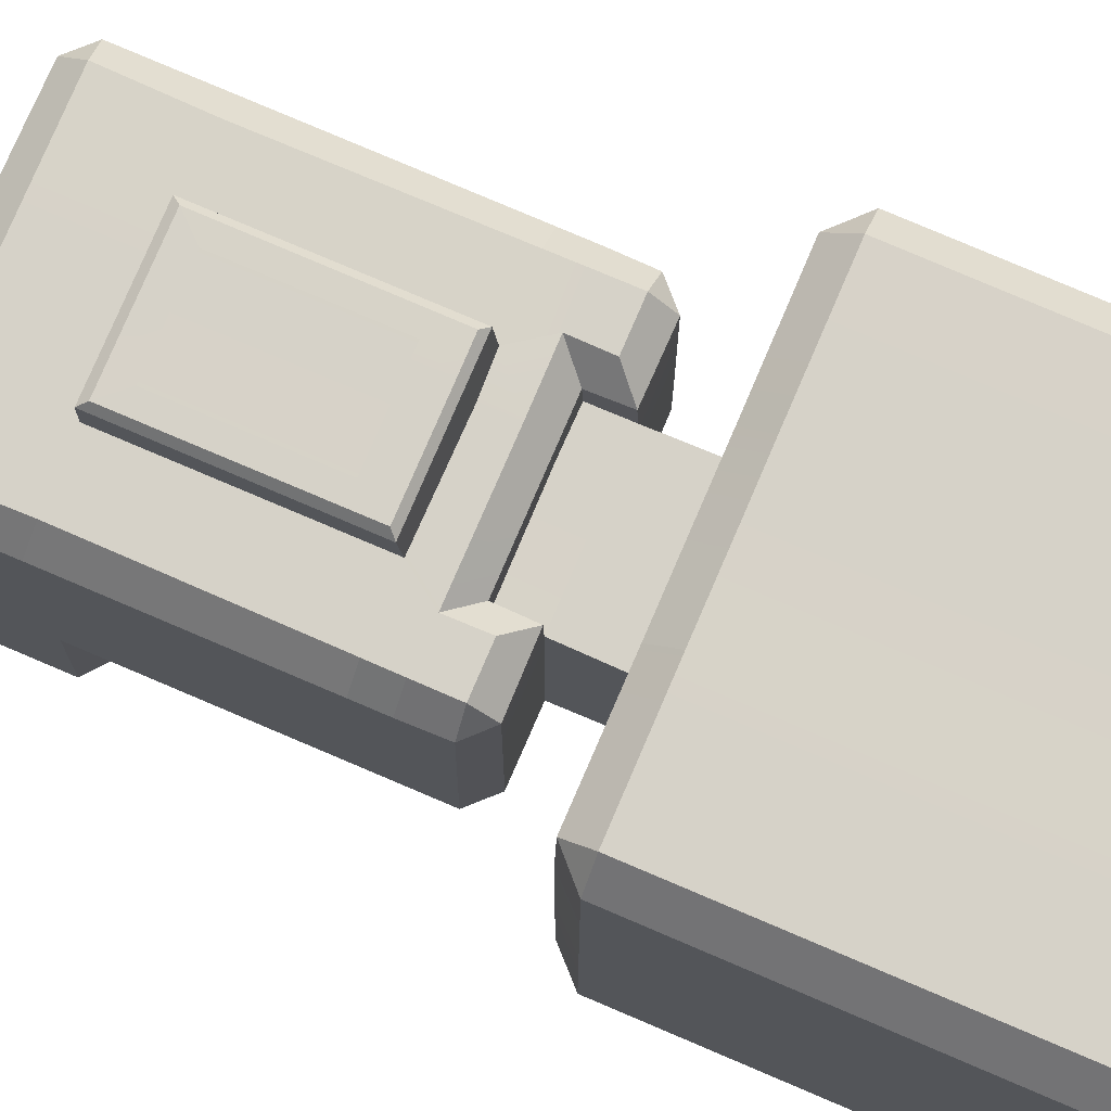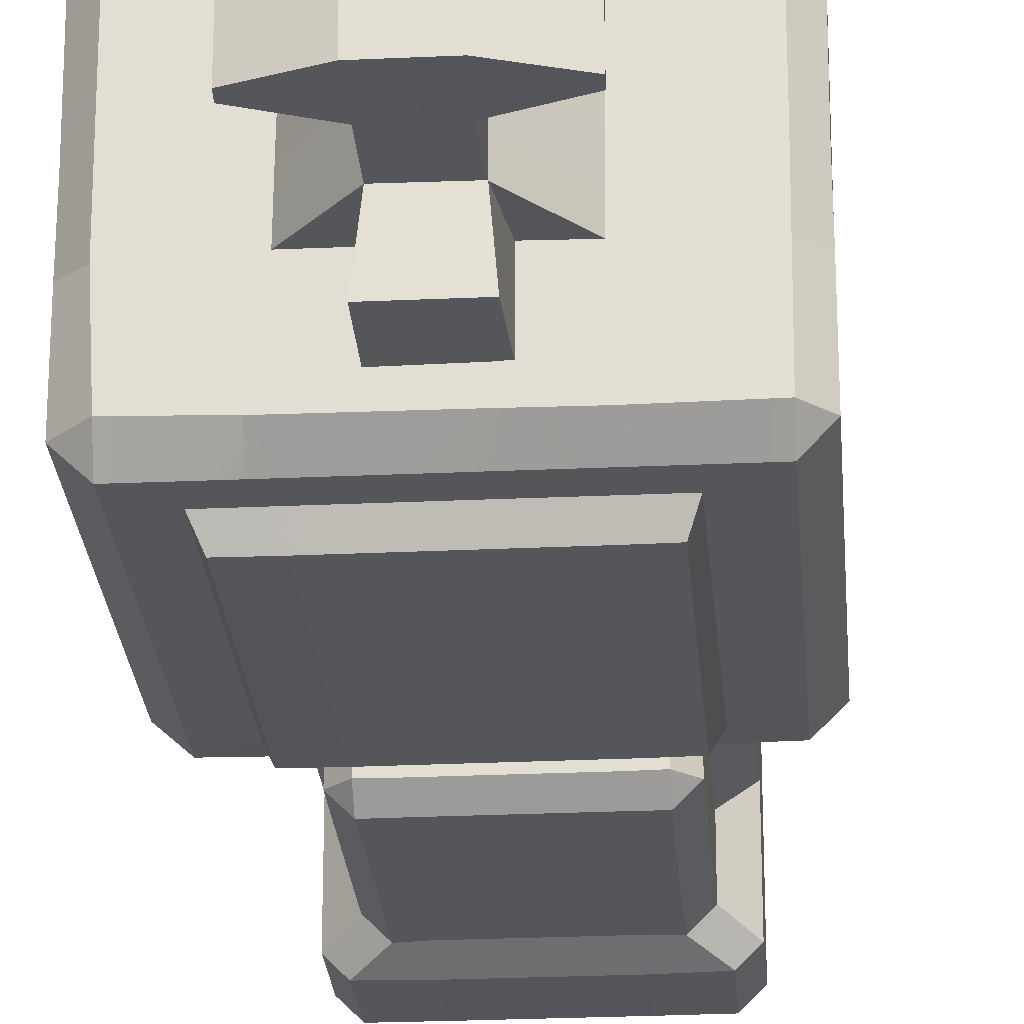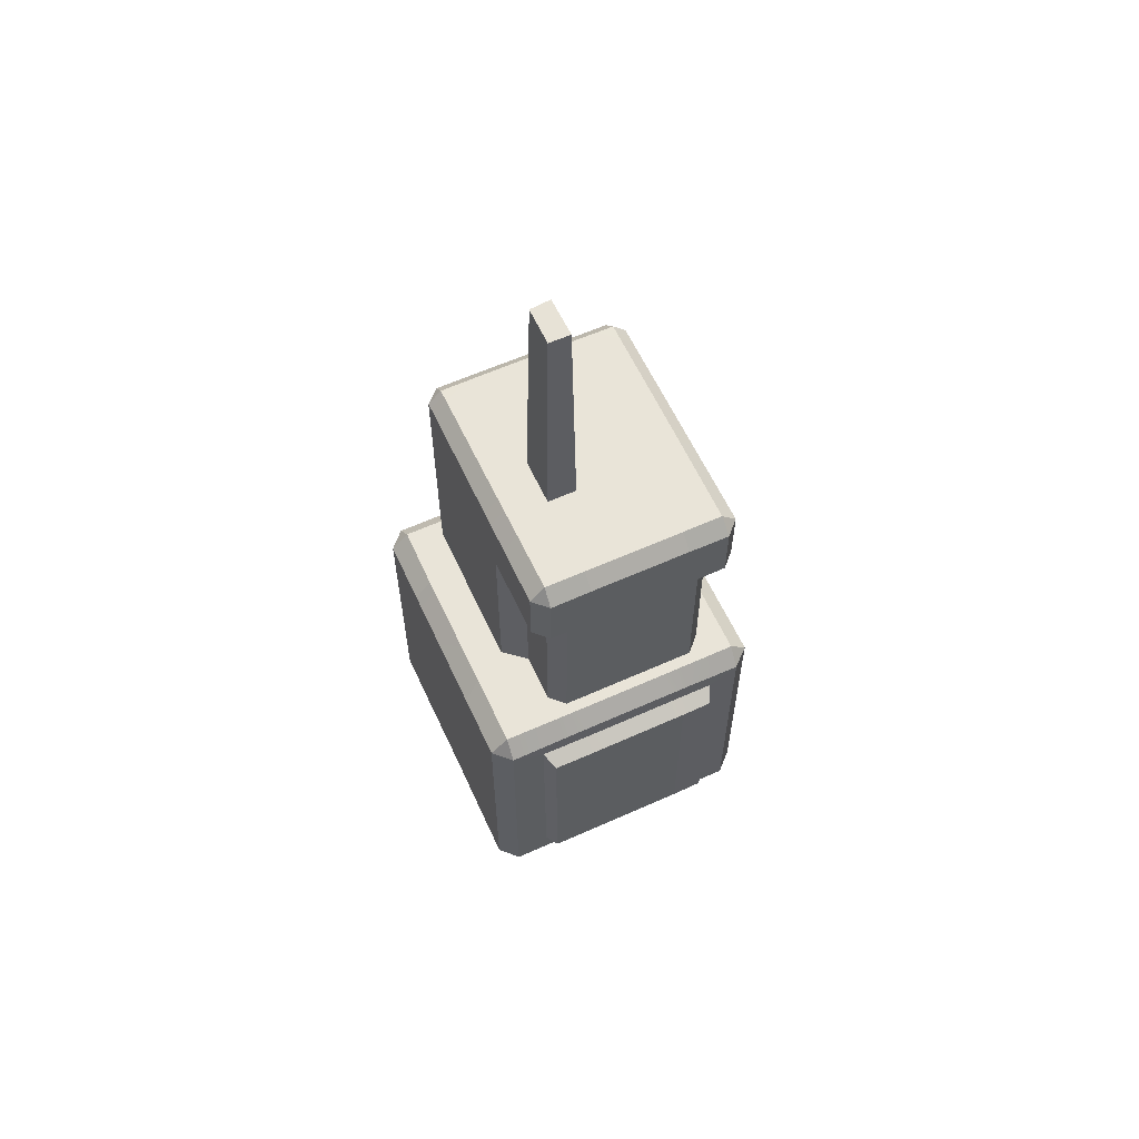
<metadata>
{"format":"obj","ext":"obj","renderer":"f3d","projection":"perspective","resolution":1024,"background":"white","views":[{"elev":77.5,"azim":-66.8,"up":"+Z"},{"elev":-25.1,"azim":4.4,"up":"+Z"},{"elev":60.3,"azim":155.3,"up":"+Y"}]}
</metadata>
<code>
g default
v 1.5 14.83 -1.506
v 1.522 14.82 2.465
v 1.75 13.59 -1.507
v 1.75 14.58 -1.512
v 1.75 14.59 2.465
v 1.75 13.59 2.465
v 1.742 10.48 2.465
v 1.747 10.5 -0.1378
v 1.75 13.59 -0.1356
v 1.509 14.83 -0.149
v 1.75 14.58 -0.1384
v 1.492 13.57 2.711
v 1.514 14.56 2.71
v 0.7887 13.58 2.729
v 1.03 10.9 2.711
v 1.51 10.92 2.711
v 0.831 14.83 -1.507
v 0.831 14.83 -0.1472
v 0.831 14.83 2.465
v 0.831 14.56 2.711
v 0.7848 13.58 3.106
v 0.7869 11.3 3.106
v 0.7821 11.25 2.712
v 1.507 11.25 2.711
v 0.721 13.5 3.174
v 0.7175 11.37 3.175
v 0.5075 11.69 3.178
v 0.5066 13.26 3.174
v 1.026 10.49 2.711
v 1.512 10.49 2.711
v 1.507 10.25 2.465
v 0.7937 10.26 2.479
v 1.75 11.25 2.466
v 1.748 11.25 -0.1373
v 1.748 10.92 -0.1375
v 1.75 10.92 2.465
v 0.7835 10.65 2.473
v 1.509 10.25 -0.116
v 1.4 13.24 -1.308
v 1.4 13.24 -0.5133
v 1.4 10.61 -0.501
v 1.4 10.61 -1.305
v 1.4 11.25 -1.312
v 1.4 11.25 -0.5041
v 1.4 10.92 -0.5025
v 1.4 10.92 -1.312
v 1.165 10.36 -0.4877
v 1.165 10.37 -1.316
v 0.831 14.59 -1.749
v 1.511 14.58 -1.75
v 1.521 13.58 -1.739
v 0.831 13.59 -1.75
v 0.831 13.23 -1.548
v 1.156 13.25 -1.552
v 1.154 11.25 -1.548
v 1.162 10.92 -1.548
v 1.164 10.6 -1.545
v 0.831 10.37 -1.32
v 0.831 10.6 -1.545
v 0.7959 10.25 -0.13
v 0.6361 10.36 -0.489
v 0.7887 10.65 2.134
v 0.7939 10.25 2.124
v 0.831 14.83 2.11
v 1.52 14.82 2.11
v 1.75 14.59 2.112
v 1.75 13.59 2.112
v 1.75 11.25 2.112
v 1.75 10.92 2.112
v 1.744 10.48 2.112
v 1.508 10.25 2.115
v 0.8042 9.579 2.126
v 0.7899 9.579 -0.1371
v 0.8312 11.25 -1.548
v 0.831 10.92 -1.548
v 2.181 9.579 -0.02877
v 2.19 9.579 2.152
v 0.8204 9.572 -1.294
v 2.177 9.575 -1.291
v 2.175 9.568 3.266
v 0.8023 9.564 3.266
v 2.194 4.752 3.559
v 2.201 9.272 3.556
v 0.7907 9.272 3.559
v 0.7925 4.751 3.559
v 2.482 9.272 -1.28
v 2.482 9.272 3.266
v 2.482 4.747 3.266
v 2.479 4.735 -1.272
v 2.482 9.272 -0.153
v 2.478 4.738 -0.1403
v 2.482 4.744 2.158
v 2.482 9.272 2.134
v -1.5 14.83 -1.506
v -1.522 14.82 2.465
v -1.75 13.59 -1.507
v -1.75 14.58 -1.512
v -1.75 14.59 2.465
v -1.75 13.59 2.465
v -1.742 10.48 2.465
v -1.747 10.5 -0.1378
v -1.75 13.59 -0.1356
v -1.509 14.83 -0.149
v -1.75 14.58 -0.1384
v -1.492 13.57 2.711
v -1.514 14.56 2.71
v -0.7887 13.58 2.729
v -1.03 10.9 2.711
v -1.51 10.92 2.711
v -0.831 14.83 -1.507
v -0.831 14.83 -0.1472
v -0.831 14.83 2.465
v -0.831 14.56 2.711
v -0.7848 13.58 3.106
v -0.7869 11.3 3.106
v -0.7821 11.25 2.712
v -1.507 11.25 2.711
v -0.721 13.5 3.174
v -0.7175 11.37 3.175
v -0.5075 11.69 3.178
v -0.5066 13.26 3.174
v -1.026 10.49 2.711
v -1.512 10.49 2.711
v -1.507 10.25 2.465
v -0.7937 10.26 2.479
v -1.75 11.25 2.466
v -1.748 11.25 -0.1373
v -1.748 10.92 -0.1375
v -1.75 10.92 2.465
v -0.7835 10.65 2.473
v -1.509 10.25 -0.116
v -1.4 13.24 -1.308
v -1.4 13.24 -0.5133
v -1.4 10.61 -0.501
v -1.4 10.61 -1.305
v -1.4 11.25 -1.312
v -1.4 11.25 -0.5041
v -1.4 10.92 -0.5025
v -1.4 10.92 -1.312
v -1.165 10.36 -0.4877
v -1.165 10.37 -1.316
v -0.831 14.59 -1.749
v -1.511 14.58 -1.75
v -1.521 13.58 -1.739
v -0.831 13.59 -1.75
v -0.831 13.23 -1.548
v -1.156 13.25 -1.552
v -1.154 11.25 -1.548
v -1.162 10.92 -1.548
v -1.164 10.6 -1.545
v -0.831 10.37 -1.32
v -0.831 10.6 -1.545
v -0.7959 10.25 -0.13
v -0.6361 10.36 -0.489
v -0.7887 10.65 2.134
v -0.7939 10.25 2.124
v -0.831 14.83 2.11
v -1.52 14.82 2.11
v -1.75 14.59 2.112
v -1.75 13.59 2.112
v -1.75 11.25 2.112
v -1.75 10.92 2.112
v -1.744 10.48 2.112
v -1.508 10.25 2.115
v -0.8042 9.579 2.126
v -0.7899 9.579 -0.1371
v -0.8312 11.25 -1.548
v -0.831 10.92 -1.548
v -2.181 9.579 -0.02877
v -2.19 9.579 2.152
v -0.8204 9.572 -1.294
v -2.177 9.575 -1.291
v -2.175 9.568 3.266
v -0.8023 9.564 3.266
v -2.194 4.752 3.559
v -2.201 9.272 3.556
v -0.7907 9.272 3.559
v -0.7925 4.751 3.559
v -2.482 9.272 -1.28
v -2.482 9.272 3.266
v -2.482 4.747 3.266
v -2.479 4.735 -1.272
v -2.482 9.272 -0.153
v -2.478 4.738 -0.1403
v -2.482 4.744 2.158
v -2.482 9.272 2.134
v 0.7961 9.297 -1.569
v 2.192 9.272 -1.571
v -0.9007 9.298 -1.568
v -2.164 9.272 -1.566
v -1.645 8.998 -1.578
v -0.8805 8.998 -1.576
v 0.815 8.998 -1.579
v 1.622 9 -1.571
v 2.197 4.743 -1.571
v 1.605 5.146 -1.571
v -1.652 5.142 -1.571
v -2.167 4.736 -1.569
v 0.8228 8.84 -1.845
v 1.496 8.839 -1.84
v -0.8587 8.845 -1.845
v -1.53 8.847 -1.836
v 1.497 5.298 -1.839
v -1.529 5.3 -1.837
v 1.227 4.742 -1.571
v 0.8804 5.145 -1.571
v 0.824 5.296 -1.843
v -1.198 4.737 -1.571
v -0.929 5.143 -1.571
v -0.8574 5.297 -1.844
v -2.179 4.453 3.266
v -1.005 4.453 3.266
v 1.06 4.453 3.266
v 2.18 4.454 3.266
v 2.216 4.468 2.227
v 2.211 4.462 -0.1415
v 2.203 4.458 -1.273
v 1.077 4.453 -1.286
v -1.205 4.453 -1.268
v -2.145 4.469 -1.229
v -2.199 4.453 -0.1671
v -2.205 4.455 2.141
v -0.4765 4.453 2.108
v 0.4743 4.453 2.101
v 1.069 4.453 2.111
v 1.049 4.453 -0.1245
v 1.271 4.751 3.559
v 1.272 9.272 3.559
v 1.271 9.566 3.266
v 1.278 9.579 2.135
v 1.265 9.579 -0.1001
v 1.284 9.573 -1.293
v 1.273 9.296 -1.57
v 1.091 8.998 -1.575
v 1.053 8.841 -1.845
v 1.054 5.296 -1.843
v 1.128 5.146 -1.571
v 1.558 4.742 -1.571
v 0.4829 4.453 -0.1146
v 0.4821 4.453 -0.9493
v -0.4675 4.453 -0.9649
v -1.049 4.453 -0.1148
v -0.4692 4.453 -0.1163
v -0.4731 4.453 2.938
v 0.4771 4.453 2.934
v -1.016 4.453 2.118
v -1.501 4.737 -1.57
v -1.155 5.143 -1.571
v -1.067 5.297 -1.844
v -1.069 8.847 -1.845
v -1.119 8.998 -1.577
v -1.295 9.298 -1.568
v -1.244 9.573 -1.293
v -1.224 9.579 -0.1033
v -1.237 9.579 2.134
v -1.231 9.565 3.266
v -1.231 9.272 3.559
v -1.23 4.751 3.559
v -0.3747 3.651 2.101
v 0.3705 3.654 2.104
v -0.4641 3.615 -0.9475
v 0.4533 3.619 -0.9475
v -0.3808 3.652 -0.1162
v 0.382 3.649 -0.1274
v 0.3802 2.945 -0.1064
v -0.3792 2.938 -0.11
v 0.3798 2.186 -0.11
v -0.3797 2.184 -0.11
v -0.3774 2.925 2.098
v 0.3774 2.934 2.098
v 0.3649 2.185 2.098
v -0.38 2.19 2.098
v -1.16 2.651 2.083
v -1.165 2.637 -0.1006
v -1.157 2.468 -0.09736
v -1.155 2.47 2.098
v 1.158 2.651 -0.1073
v 1.161 2.651 2.093
v 1.165 2.473 2.096
v 1.165 2.474 -0.104
v 1.75 13.59 0.6523
v 1.75 14.59 0.6504
v 1.514 14.83 0.6434
v 0.831 14.83 0.6446
v -0.831 14.83 0.6446
v -1.514 14.83 0.6434
v -1.75 14.59 0.6504
v -1.75 13.59 0.6523
v -1.75 11.25 0.6513
v -1.75 10.92 0.651
v -1.75 10.49 0.6508
v -1.509 10.25 0.6652
v -0.7951 10.25 0.6606
v -0.7955 9.579 0.6571
v -1.229 9.579 0.6807
v -2.184 9.579 0.7328
v -2.482 9.272 0.6505
v -2.473 4.743 0.6674
v -2.201 4.453 0.6445
v -1.039 4.448 0.6673
v -0.3817 3.65 0.6596
v -0.3828 2.936 0.6625
v -1.165 2.644 0.6623
v -1.157 2.469 0.6702
v -0.3802 2.184 0.6625
v 0.3742 2.184 0.6625
v 1.165 2.474 0.6652
v 1.16 2.651 0.6618
v 0.3802 2.942 0.6647
v 0.3811 3.65 0.6542
v 1.057 4.453 0.6587
v 2.217 4.456 0.694
v 2.473 4.743 0.6674
v 2.482 9.272 0.6505
v 2.184 9.579 0.7328
v 1.27 9.579 0.683
v 0.7955 9.579 0.6571
v 0.7951 10.25 0.6606
v 1.509 10.25 0.6652
v 1.75 10.49 0.6508
v 1.75 10.92 0.651
v 1.75 11.25 0.6513
v 0.3457 9.572 -1.294
v 0.2949 9.297 -1.569
v 0.3144 8.998 -1.578
v 0.3289 8.843 -1.845
v 0.3301 5.296 -1.843
v 0.3258 5.144 -1.571
v 0.3802 4.74 -1.571
v 0.2982 4.453 -1.277
v 0.3353 4.453 -0.9567
v 0.3218 3.617 -0.9475
v 0.3238 3.648 -0.1251
v 0.3236 2.942 -0.11
v 0.3232 2.185 -0.11
v 0.32 2.184 0.6625
v 0.3152 2.187 2.098
v 0.323 2.93 2.098
v 0.3207 3.652 2.102
v 0.33 4.453 2.936
v 0.3839 4.453 3.262
v 0.3443 4.751 3.559
v 0.3442 9.272 3.539
v 0.3448 9.564 3.266
v 0.3449 9.579 2.126
v 0.3444 10.25 2.124
v 0.3441 10.65 2.124
v 0.3438 10.65 2.473
v 0.3565 10.89 2.725
v 0.3438 11.23 2.739
v 0.344 11.3 3.106
v 0.3405 11.36 3.18
v 0.3297 11.69 3.178
v 0.3296 13.26 3.168
v 0.3406 13.5 3.174
v 0.3439 13.58 3.106
v 0.3441 13.58 2.73
v 0.3463 14.56 2.711
v 0.3463 14.83 2.465
v 0.3463 14.83 2.11
v 0.3463 14.83 0.6446
v 0.3463 14.83 -0.1472
v 0.3463 14.83 -1.507
v 0.3463 14.59 -1.749
v 0.3463 13.59 -1.75
v 0.3463 13.23 -1.548
v 0.3463 11.25 -1.548
v 0.3463 10.92 -1.548
v 0.3463 10.6 -1.545
v 0.3463 10.37 -1.32
v 0.3363 10.36 -0.489
v 0.3445 10.25 -0.1353
v 0.3442 9.579 -0.1371
v 0.4041 18.83 -0.08914
v 0.7559 18.81 -0.07211
v 0.4088 18.83 0.5821
v 0.7515 18.81 0.5652
g polySurface3
f 1 17 18 10
f 11 9 3 4
f 1 10 11 4
f 322 281 67 68
f 283 284 64 65
f 282 283 65 66
f 66 67 281 282
f 20 14 12 13
f 2 19 20 13
f 6 5 13 12
f 5 2 13
f 16 24 23 15
f 14 21 22 23
f 24 12 14 23
f 28 27 26 25
f 15 29 30 16
f 25 26 22 21
f 32 31 30 29
f 12 24 33 6
f 320 321 69 70
f 321 322 68 69
f 33 24 16 36
f 16 30 7 36
f 32 29 15 37
f 70 71 319 320
f 42 46 45 41
f 40 39 3 9
f 44 43 39 40
f 44 40 9 34
f 34 35 45 44
f 45 46 43 44
f 8 41 45 35
f 38 47 41 8
f 47 48 42 41
f 50 49 17 1
f 50 4 3 51
f 50 1 4
f 49 50 51 52
f 54 53 52 51
f 54 51 3 39
f 39 43 55 54
f 55 43 46 56
f 42 57 56 46
f 48 58 59 57
f 57 42 48
f 54 55 74 53
f 7 30 31
f 71 63 318 319
f 48 47 61 58
f 47 38 60 61
f 37 62 63 32
f 65 64 19 2
f 66 65 2 5
f 6 67 66 5
f 68 67 6 33
f 69 68 33 36
f 70 69 36 7
f 31 71 70 7
f 32 63 71 31
f 63 72 317 318
f 75 56 57 59
f 74 55 56 75
f 230 316 317 72
f 231 232 78 73
f 230 72 81 229
f 84 85 227 228
f 228 229 81 84
f 89 86 90 91
f 92 93 87 88
f 313 314 93 92
f 93 77 80 87
f 93 314 315 77
f 90 86 79 76
f 82 88 87 83
f 94 103 111 110
f 104 97 96 102
f 94 97 104 103
f 288 289 161 160
f 285 286 158 157
f 286 287 159 158
f 159 287 288 160
f 113 106 105 107
f 95 106 113 112
f 99 105 106 98
f 98 106 95
f 109 108 116 117
f 107 116 115 114
f 117 116 107 105
f 121 118 119 120
f 108 109 123 122
f 118 114 115 119
f 125 122 123 124
f 105 99 126 117
f 290 291 163 162
f 289 290 162 161
f 126 129 109 117
f 109 129 100 123
f 125 130 108 122
f 163 291 292 164
f 135 134 138 139
f 133 102 96 132
f 137 133 132 136
f 137 127 102 133
f 127 137 138 128
f 138 137 136 139
f 101 128 138 134
f 131 101 134 140
f 140 134 135 141
f 143 94 110 142
f 143 144 96 97
f 143 97 94
f 142 145 144 143
f 147 144 145 146
f 147 132 96 144
f 132 147 148 136
f 148 149 139 136
f 135 139 149 150
f 141 150 152 151
f 150 141 135
f 147 146 167 148
f 100 124 123
f 164 292 293 156
f 141 151 154 140
f 140 154 153 131
f 130 125 156 155
f 158 95 112 157
f 159 98 95 158
f 99 98 159 160
f 161 126 99 160
f 162 129 126 161
f 163 100 129 162
f 124 100 163 164
f 125 124 164 156
f 156 293 294 165
f 168 152 150 149
f 167 168 149 148
f 294 295 255 165
f 253 254 166 171
f 174 165 255 256
f 177 257 258 178
f 256 257 177 174
f 182 184 183 179
f 186 185 181 180
f 297 298 185 186
f 170 186 180 173
f 186 170 296 297
f 183 169 172 179
f 175 176 180 181
f 342 343 177 178
f 343 344 174 177
f 344 345 165 174
f 345 346 156 165
f 346 347 155 156
f 347 348 130 155
f 348 349 108 130
f 349 350 116 108
f 350 351 115 116
f 351 352 119 115
f 352 353 120 119
f 353 354 121 120
f 354 355 118 121
f 355 356 114 118
f 356 357 107 114
f 357 358 113 107
f 358 359 112 113
f 359 360 157 112
f 360 361 285 157
f 362 363 110 111
f 363 364 142 110
f 364 365 145 142
f 365 366 146 145
f 366 367 167 146
f 367 368 168 167
f 368 369 152 168
f 369 370 151 152
f 370 371 154 151
f 371 372 153 154
f 372 373 166 153
f 171 166 373 323
f 180 176 173
f 232 233 187 78
f 171 323 324 189
f 189 252 253 171
f 192 251 252 189
f 324 325 192 189
f 233 234 193 187
f 188 195 196 194
f 198 190 191 197
f 205 206 237 238
f 234 235 199 193
f 325 326 201 192
f 201 250 251 192
f 194 196 203 200
f 197 191 202 204
f 236 237 206 207
f 188 86 89 195
f 79 86 188
f 190 198 182 179
f 172 190 179
f 207 199 235 236
f 208 209 328 329
f 327 328 209 210
f 210 201 326 327
f 247 248 209 208
f 210 209 248 249
f 249 250 201 210
f 178 258 212
f 212 341 342 178
f 213 227 85
f 215 92 88 214
f 215 312 313 92
f 216 217 89 91
f 214 88 82
f 238 218 205
f 329 330 219 208
f 219 247 208
f 220 221 184 182
f 298 299 222 185
f 185 222 211 181
f 181 211 175
f 182 198 220
f 195 89 217
f 212 246 223 244
f 245 224 225 213
f 311 312 215 225
f 225 215 214 213
f 227 213 214 82
f 228 227 82 83
f 80 229 228 83
f 77 230 229 80
f 77 315 316 230
f 79 232 231 76
f 188 233 232 79
f 188 194 234 233
f 200 235 234 194
f 236 235 200 203
f 196 237 236 203
f 238 237 196 195
f 217 218 238 195
f 226 218 217 216
f 240 218 226 239
f 330 331 241 219
f 241 243 242 219
f 340 341 212 244
f 299 300 246 222
f 221 220 219 242
f 247 219 220 198
f 197 248 247 198
f 249 248 197 204
f 202 250 249 204
f 251 250 202 191
f 252 251 191 190
f 253 252 190 172
f 172 169 254 253
f 170 255 295 296
f 255 170 173 256
f 173 176 257 256
f 258 257 176 175
f 212 258 175 211
f 211 222 246 212
f 339 340 244 259
f 331 332 261 241
f 263 243 241 261
f 239 264 262 240
f 333 334 266 263
f 334 335 268 266
f 338 339 259 269
f 272 337 338 269
f 272 305 336 337
f 300 301 259 246
f 302 303 273 269
f 301 302 269 259
f 273 303 304 276
f 304 305 272 276
f 269 273 276 272
f 310 311 225 260
f 278 308 309 270
f 270 309 310 260
f 307 308 278 279
f 271 306 307 279
f 270 271 279 278
f 267 265 277 280
f 266 268 275 274
f 239 226 264
f 244 223 259
f 223 246 259
f 224 245 260
f 225 224 260
f 332 333 263 261
f 242 243 263
f 87 80 83
f 282 281 9 11
f 11 10 283 282
f 10 18 284 283
f 361 362 111 285
f 103 286 285 111
f 104 287 286 103
f 288 287 104 102
f 102 127 289 288
f 127 128 290 289
f 128 101 291 290
f 292 291 101 131
f 293 292 131 153
f 294 293 153 166
f 254 295 294 166
f 296 295 254 169
f 297 296 169 183
f 184 298 297 183
f 221 299 298 184
f 242 300 299 221
f 263 301 300 242
f 266 302 301 263
f 274 303 302 266
f 304 303 274 275
f 268 305 304 275
f 335 336 305 268
f 307 306 267 280
f 277 308 307 280
f 309 308 277 265
f 310 309 265 264
f 226 311 310 264
f 216 312 311 226
f 313 312 216 91
f 91 90 314 313
f 315 314 90 76
f 316 315 76 231
f 317 316 231 73
f 318 317 73 60
f 319 318 60 38
f 320 319 38 8
f 35 321 320 8
f 34 322 321 35
f 9 281 322 34
f 324 323 78 187
f 193 325 324 187
f 199 326 325 193
f 327 326 199 207
f 207 206 328 327
f 329 328 206 205
f 218 330 329 205
f 240 331 330 218
f 262 332 331 240
f 264 333 332 262
f 264 265 334 333
f 265 267 335 334
f 306 336 335 267
f 337 336 306 271
f 338 337 271 270
f 270 260 339 338
f 260 245 340 339
f 213 341 340 245
f 342 341 213 85
f 84 343 342 85
f 81 344 343 84
f 72 345 344 81
f 63 346 345 72
f 62 347 346 63
f 37 348 347 62
f 15 349 348 37
f 23 350 349 15
f 22 351 350 23
f 26 352 351 22
f 27 353 352 26
f 28 354 353 27
f 25 355 354 28
f 21 356 355 25
f 14 357 356 21
f 20 358 357 14
f 19 359 358 20
f 64 360 359 19
f 284 361 360 64
f 375 374 376 377
f 17 363 362 18
f 49 364 363 17
f 52 365 364 49
f 53 366 365 52
f 74 367 366 53
f 75 368 367 74
f 59 369 368 75
f 58 370 369 59
f 61 371 370 58
f 60 372 371 61
f 73 373 372 60
f 323 373 73 78
f 18 362 374 375
f 362 361 376 374
f 361 284 377 376
f 284 18 375 377

</code>
